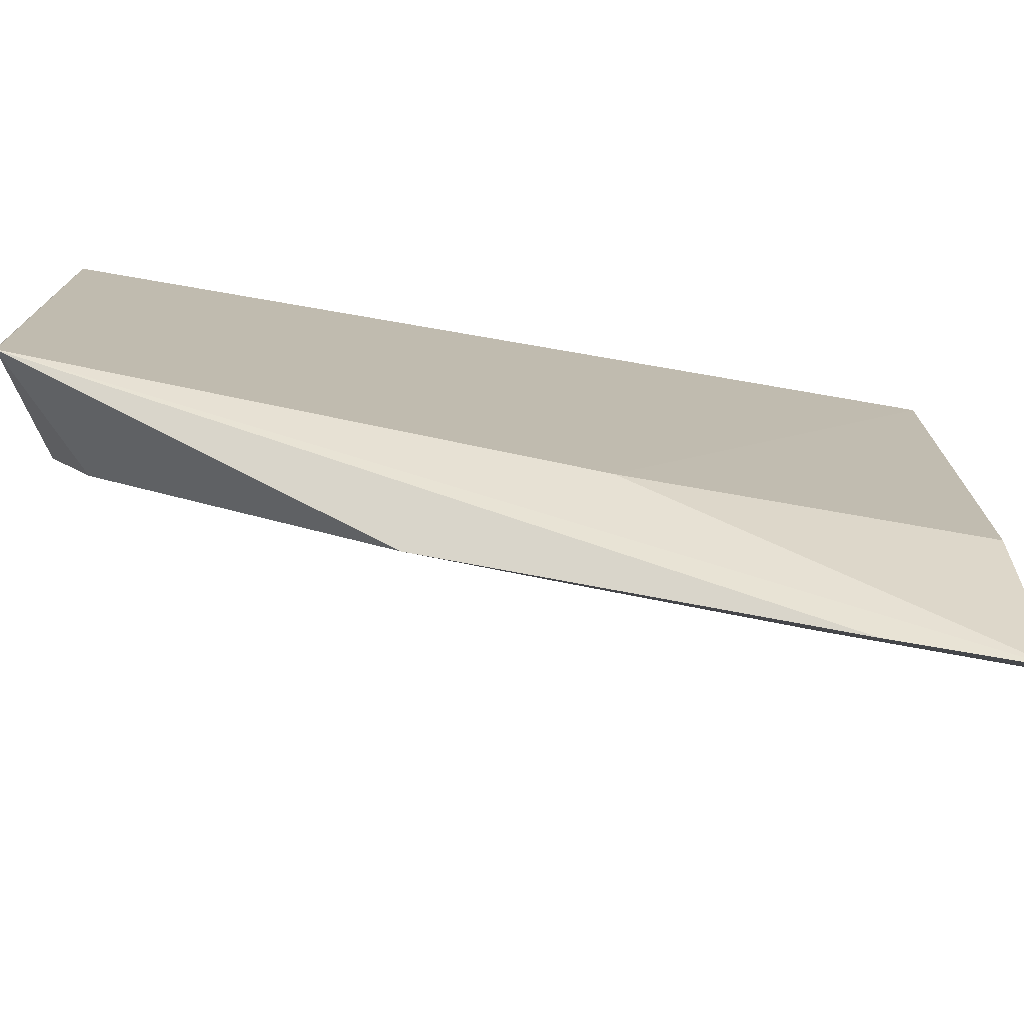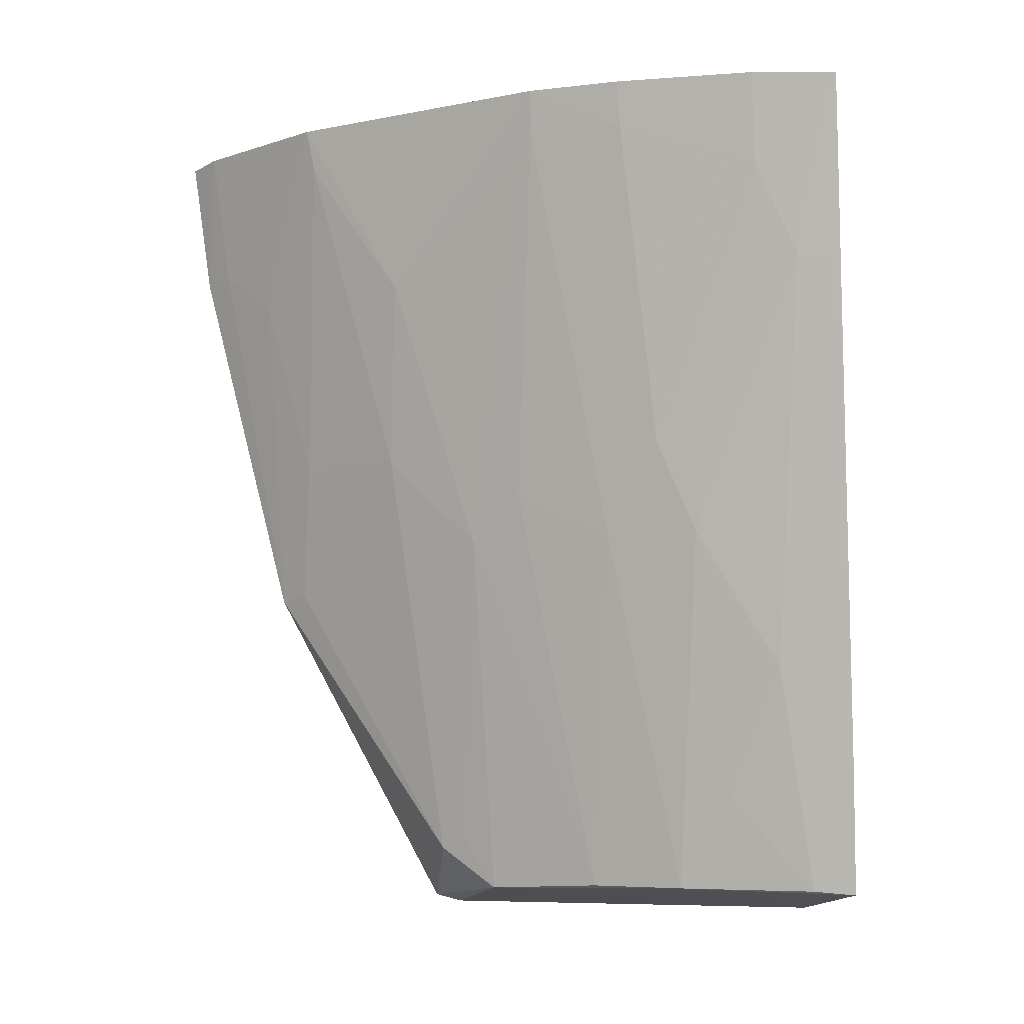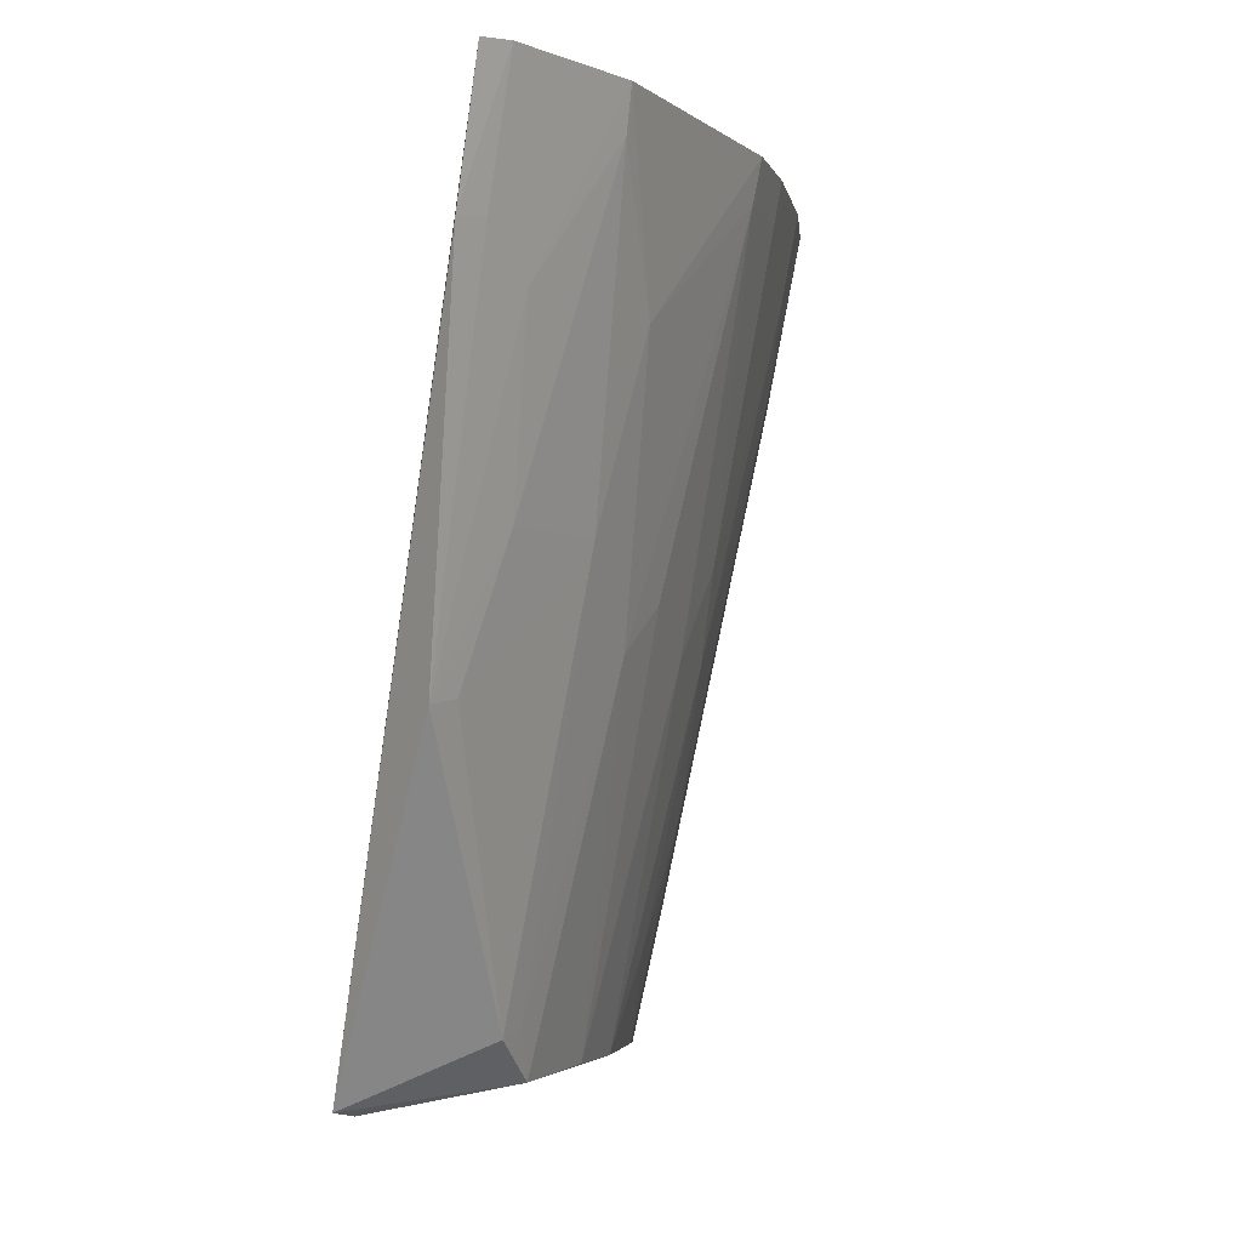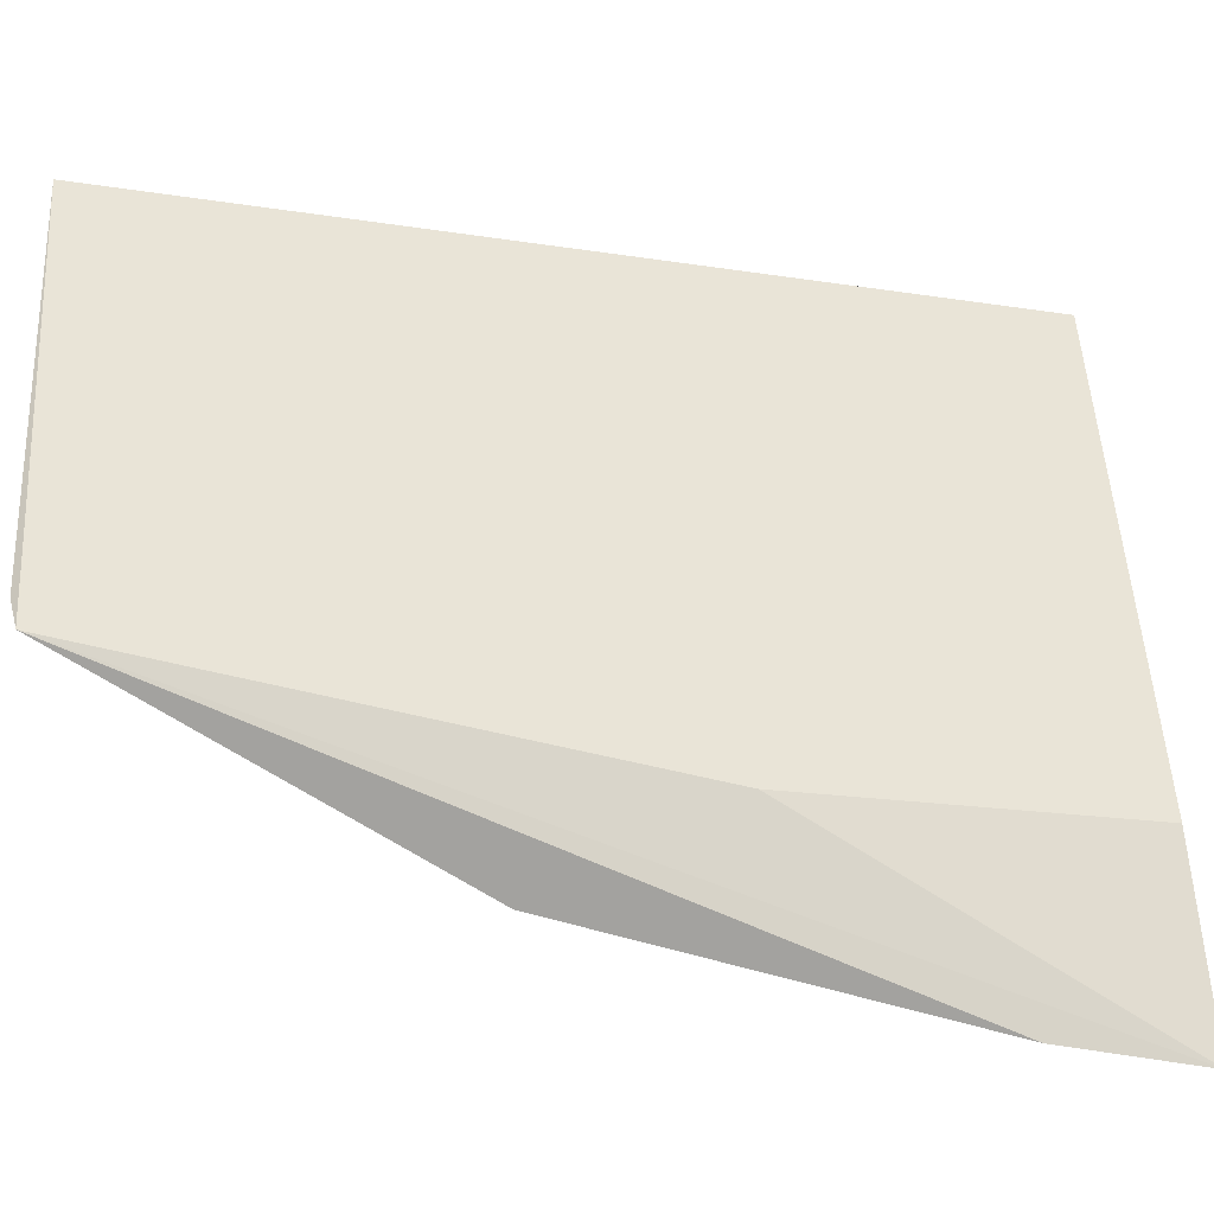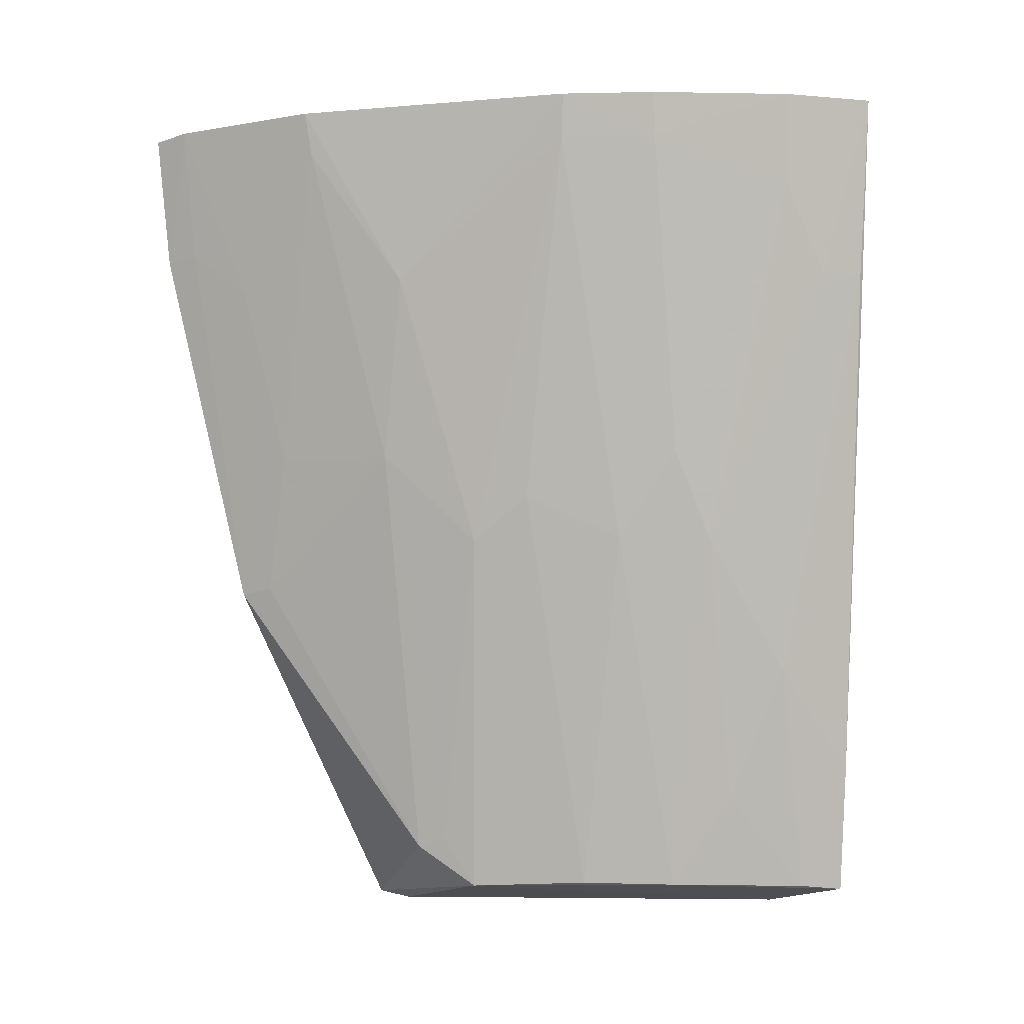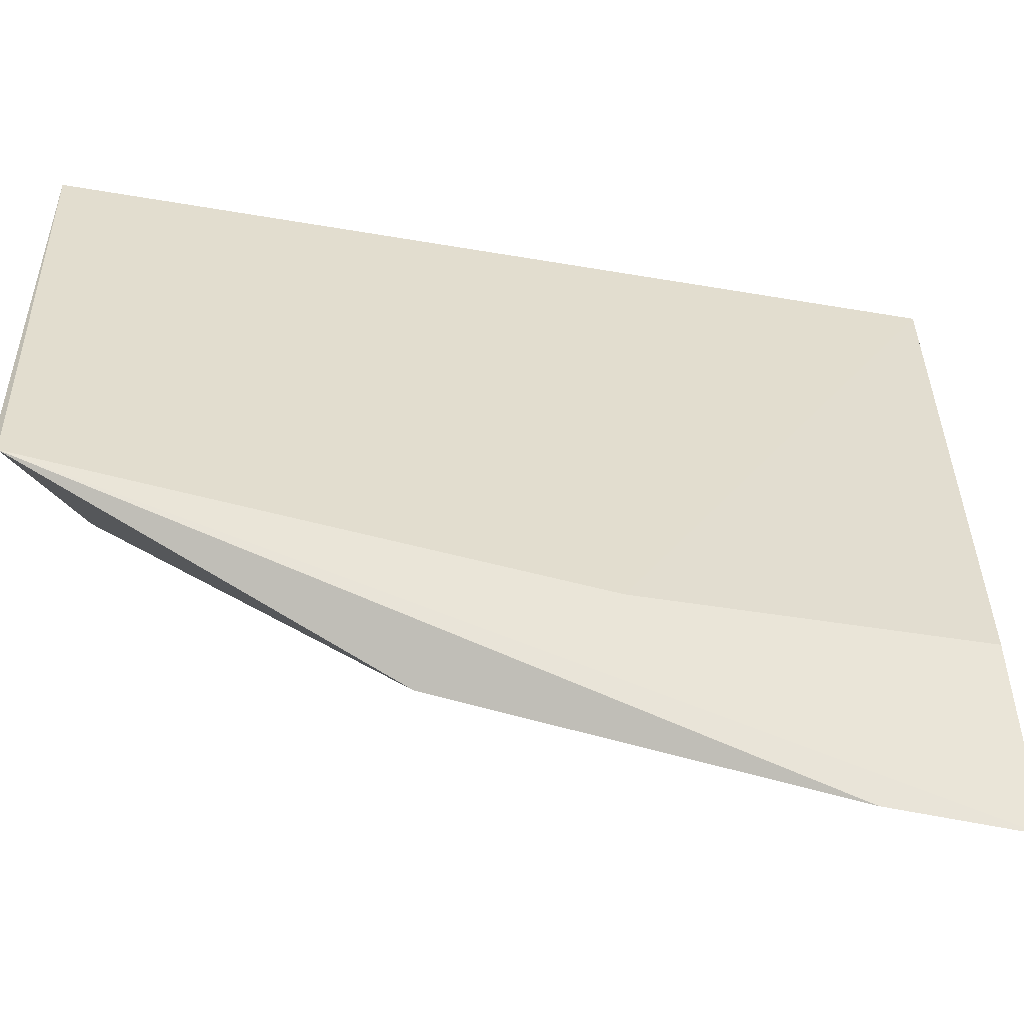
<metadata>
{"format":"obj","ext":"obj","renderer":"f3d","projection":"perspective","resolution":1024,"background":"white","views":[{"elev":-42.6,"azim":-89.0,"up":"+Y"},{"elev":-6.9,"azim":82.0,"up":"+Z"},{"elev":-3.7,"azim":-13.7,"up":"+Z"},{"elev":-7.0,"azim":-95.3,"up":"+Y"},{"elev":-5.5,"azim":66.6,"up":"+Z"},{"elev":-21.2,"azim":-91.5,"up":"+Y"}]}
</metadata>
<code>
v 0.05678 -0.01707 0.0662
v 0.05548 -0.02081 0.06645
v 0.04847 -0.01642 0.02769
v 0.04388 -0.01566 0.02665
v 0.03774 -0.03877 0.06558
v 0.04903 -0.0145 0.02752
v 0.05037 -0.01847 0.03853
v 0.05134 -0.01817 0.06558
v 0.03225 -0.03318 0.02685
v 0.04049 -0.03113 0.0276
v 0.05466 -0.01849 0.05801
v 0.03682 -0.046 0.06642
v 0.0347 -0.03788 0.05061
v 0.046 -0.02252 0.02777
v 0.03329 -0.03203 0.02655
v 0.05024 -0.02254 0.04508
v 0.0552 -0.01668 0.05787
v 0.03455 -0.04182 0.04263
v 0.03537 -0.047 0.0662
v 0.04806 -0.0203 0.03213
v 0.05476 -0.02054 0.0623
v 0.04617 -0.03066 0.04725
v 0.05036 -0.01489 0.03371
v 0.03897 -0.03359 0.02958
v 0.0347 -0.04611 0.05993
v 0.05252 -0.02661 0.06451
v 0.04381 -0.02645 0.02783
v 0.04201 -0.03669 0.04939
v 0.03605 -0.04512 0.06018
v 0.0503 -0.02445 0.04937
v 0.05075 -0.03073 0.06659
v 0.04419 -0.03267 0.04505
v 0.03581 -0.04079 0.0429
v 0.04228 -0.04083 0.06453
v 0.04821 -0.02652 0.04511
v 0.05285 -0.0268 0.06657
v 0.05036 -0.03063 0.06455
v 0.03995 -0.03257 0.02994
v 0.03799 -0.04296 0.05806
v 0.0424 -0.04124 0.06657
v 0.04424 -0.03675 0.05803
v 0.03792 -0.04072 0.04942
f 7 3 6
f 8 2 1
f 8 6 4
f 8 1 6
f 9 8 4
f 11 1 2
f 12 8 5
f 12 2 8
f 13 5 8
f 13 8 9
f 14 6 3
f 14 10 4
f 14 4 6
f 15 10 9
f 15 9 4
f 15 4 10
f 16 7 11
f 17 11 7
f 17 1 11
f 19 12 5
f 19 5 13
f 19 13 9
f 20 14 3
f 20 3 7
f 20 16 14
f 20 7 16
f 21 16 11
f 21 11 2
f 23 17 7
f 23 7 6
f 23 6 1
f 23 1 17
f 24 18 9
f 24 9 10
f 25 12 19
f 25 19 9
f 25 9 18
f 26 21 2
f 27 10 14
f 29 25 18
f 29 12 25
f 30 16 21
f 30 21 26
f 32 27 22
f 32 10 27
f 33 18 24
f 33 24 28
f 35 22 27
f 35 27 14
f 35 14 16
f 35 16 30
f 36 31 26
f 36 26 2
f 37 30 26
f 37 26 31
f 37 35 30
f 37 22 35
f 37 32 22
f 38 32 28
f 38 28 24
f 38 24 10
f 38 10 32
f 39 29 18
f 39 12 29
f 40 39 34
f 40 12 39
f 40 31 36
f 40 36 2
f 40 2 12
f 41 34 28
f 41 28 32
f 41 32 37
f 41 37 31
f 41 40 34
f 41 31 40
f 42 33 28
f 42 28 34
f 42 34 39
f 42 39 18
f 42 18 33

</code>
